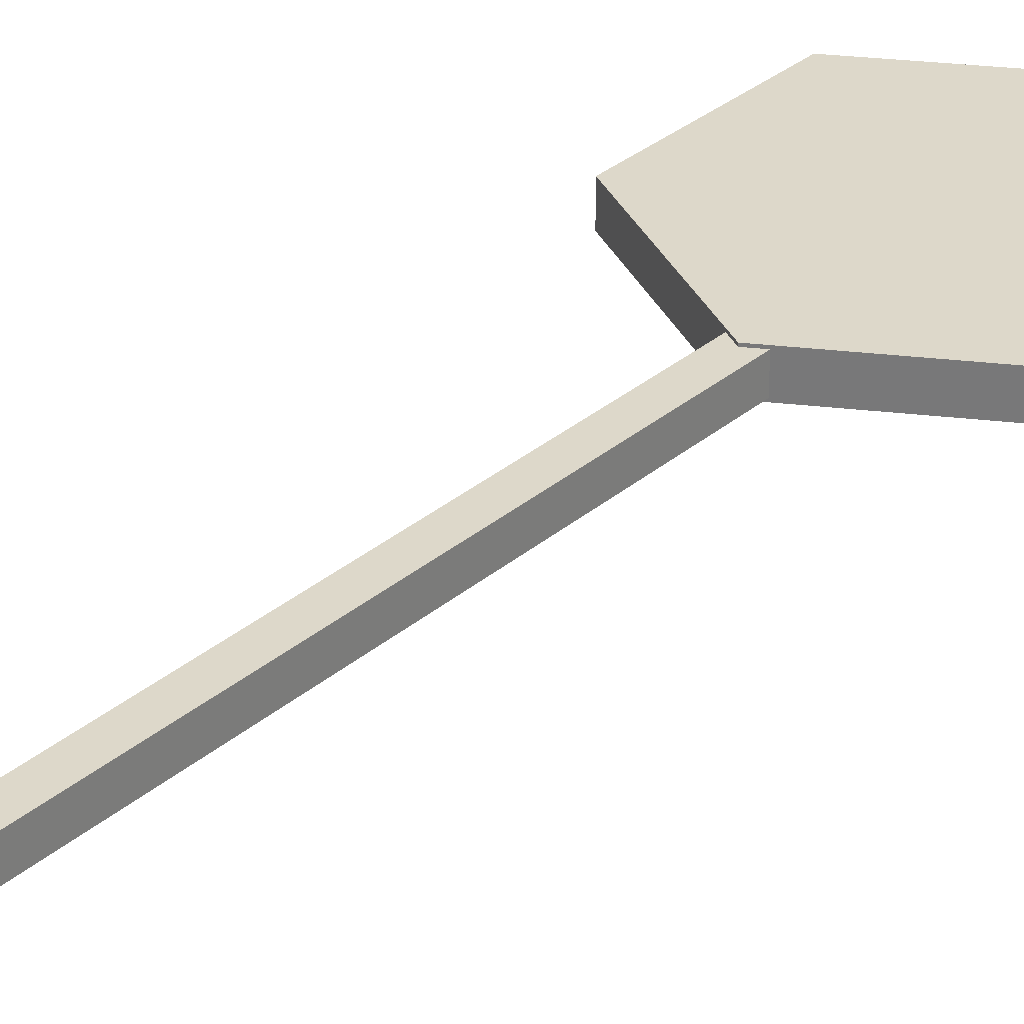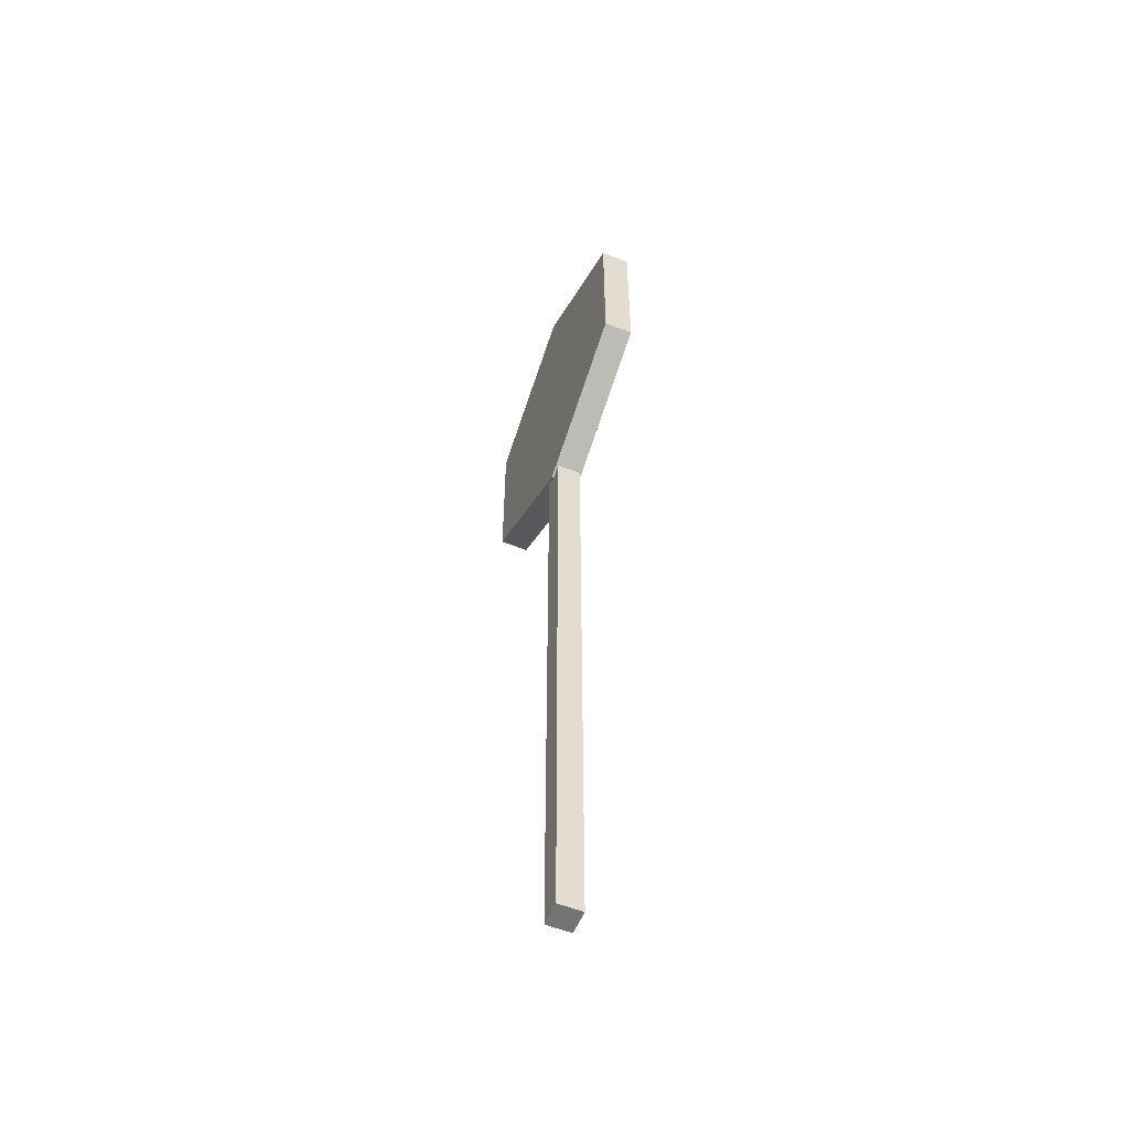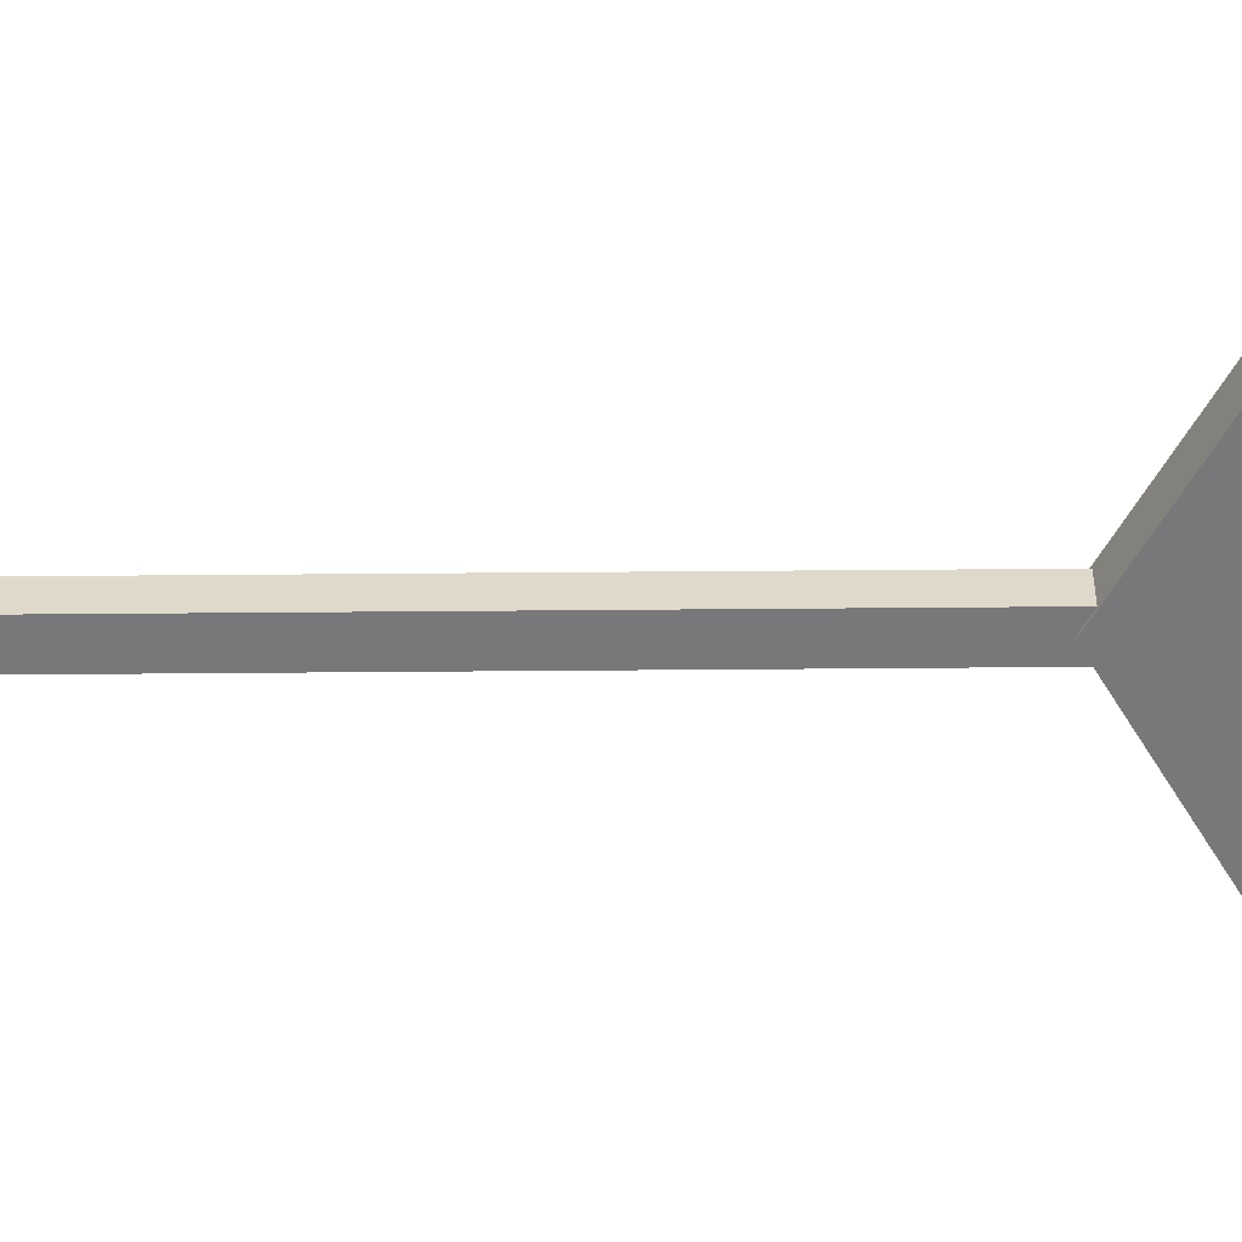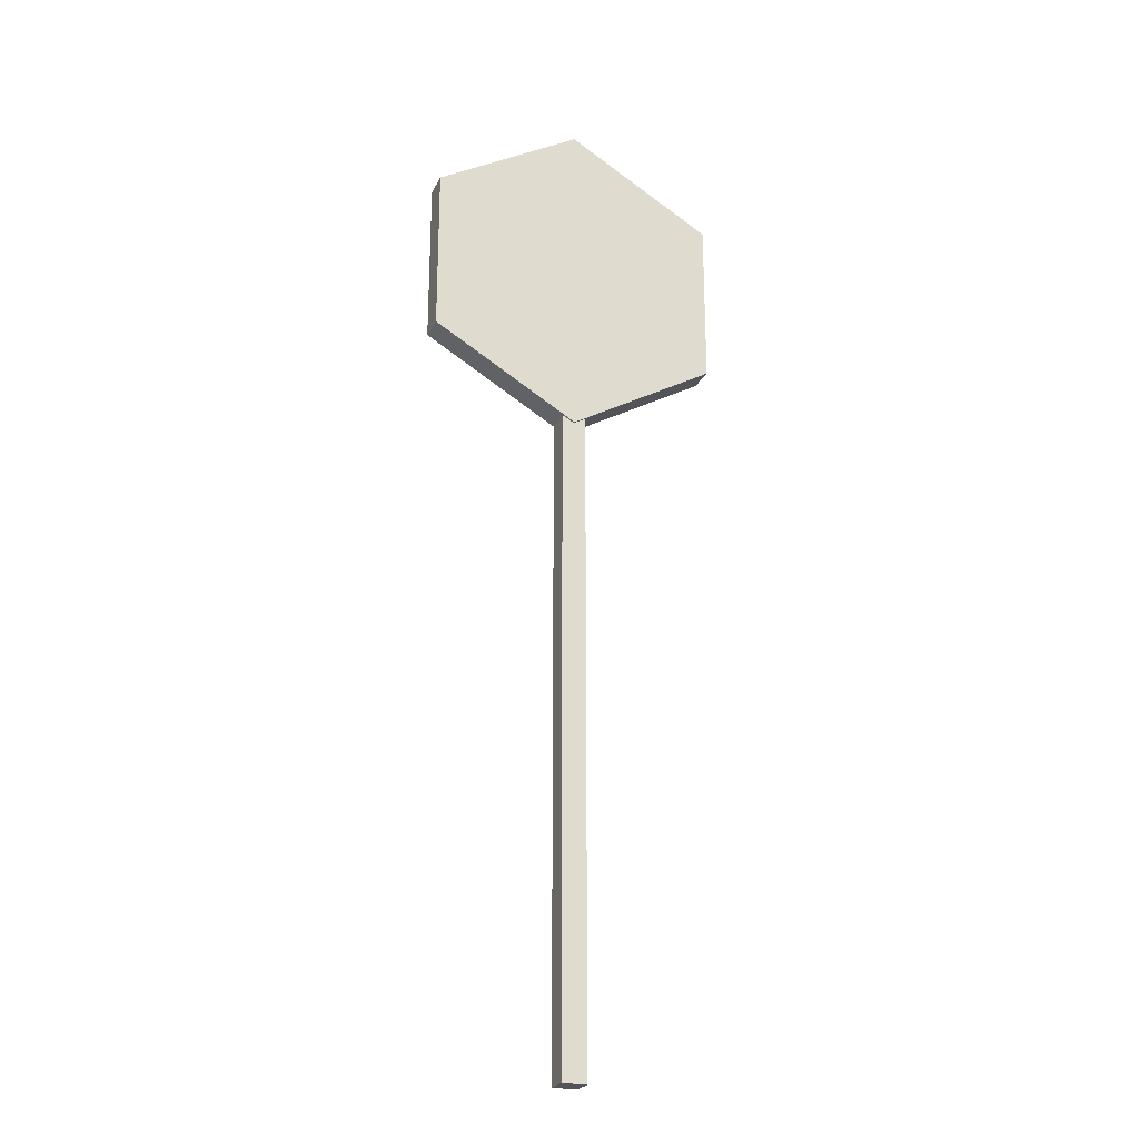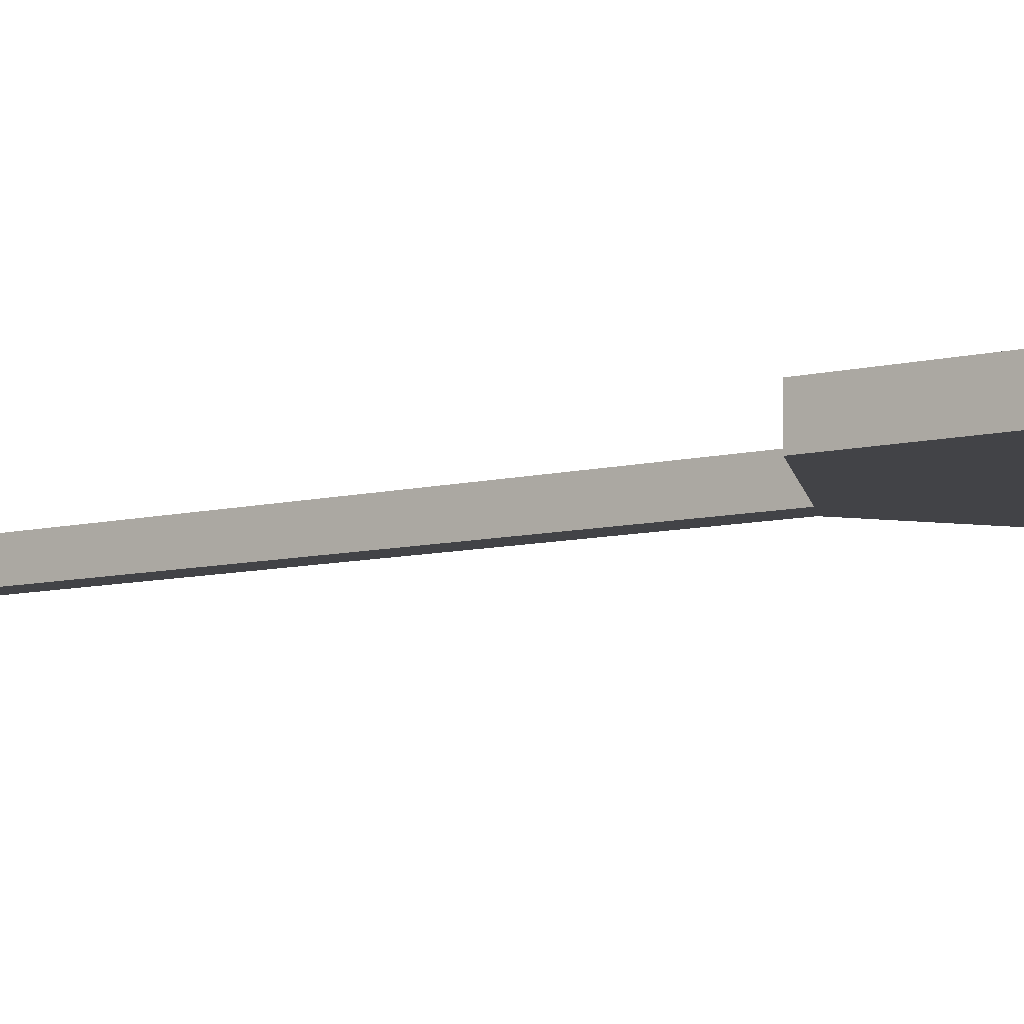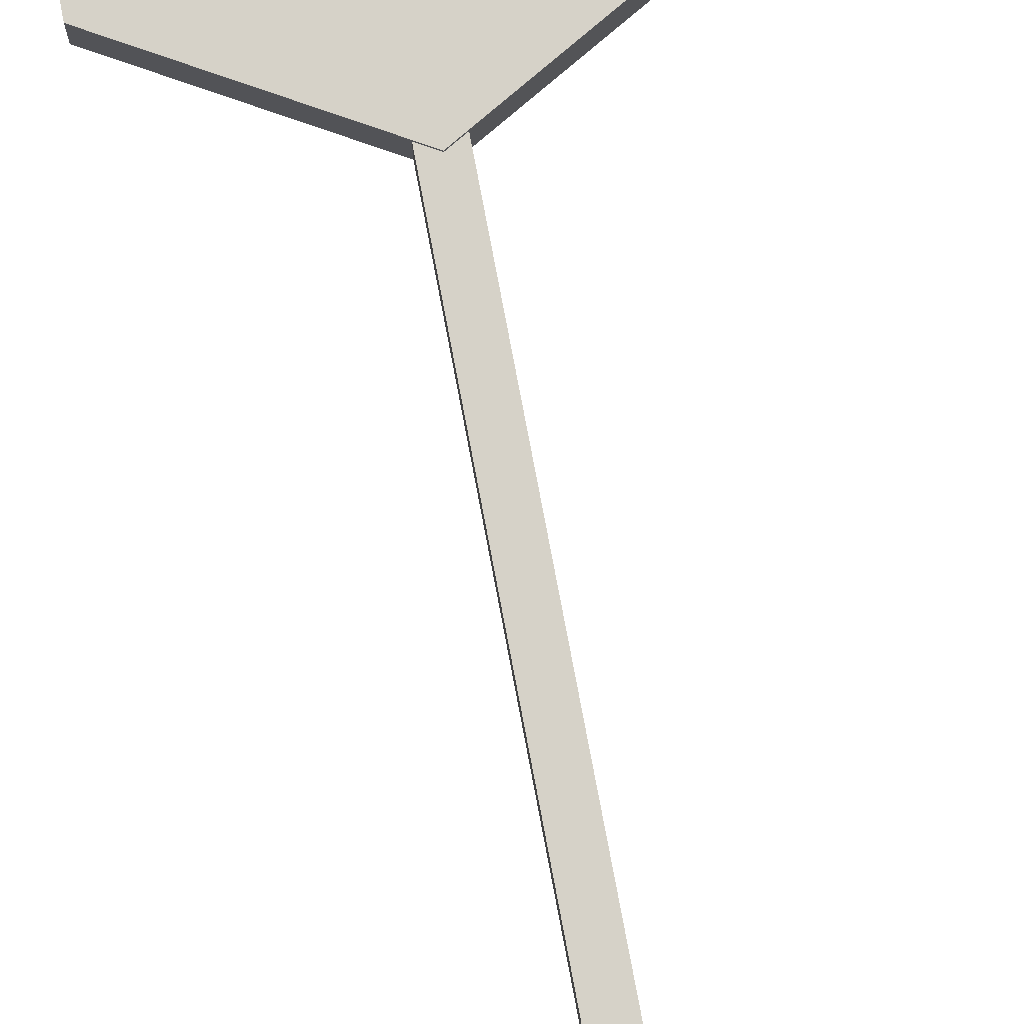
<metadata>
{"format":"obj","ext":"obj","renderer":"f3d","projection":"perspective","resolution":1024,"background":"white","views":[{"elev":31.0,"azim":39.5,"up":"+Z"},{"elev":-56.1,"azim":67.6,"up":"+Y"},{"elev":-57.6,"azim":90.5,"up":"+Z"},{"elev":-23.8,"azim":159.0,"up":"+Y"},{"elev":-7.5,"azim":128.1,"up":"+Z"},{"elev":77.5,"azim":-10.7,"up":"+Z"}]}
</metadata>
<code>
v  0 28.84 -1.385
v  0 28.84 1.385
v  14.25 20.62 1.385
v  14.25 20.62 -1.385
v  14.25 4.164 1.385
v  14.25 4.164 -1.385
v  0 -4.062 1.385
v  0 -4.062 -1.385
v  -14.25 4.164 1.385
v  -14.25 4.164 -1.385
v  -14.25 20.62 1.385
v  -14.25 20.62 -1.385
v  -1.181 11.81 1.181
v  -1.181 11.81 -1.181
v  -1.181 -66.93 -1.181
v  -1.181 -66.93 1.181
v  1.181 11.81 -1.181
v  1.181 -66.93 -1.181
v  1.181 11.81 1.181
v  1.181 -66.93 1.181
g Props_Traffic_Sign_stop
f 1 2 3 4
f 4 3 5 6
f 6 5 7 8
f 8 7 9 10
f 3 2 11 9
f 3 9 7 5
f 12 11 2 1
f 10 9 11 12
f 1 4 6 8
f 1 8 10 12
f 13 14 15 16
f 14 17 18 15
f 17 19 20 18
f 19 13 16 20
f 16 15 18 20
f 19 17 14 13

</code>
